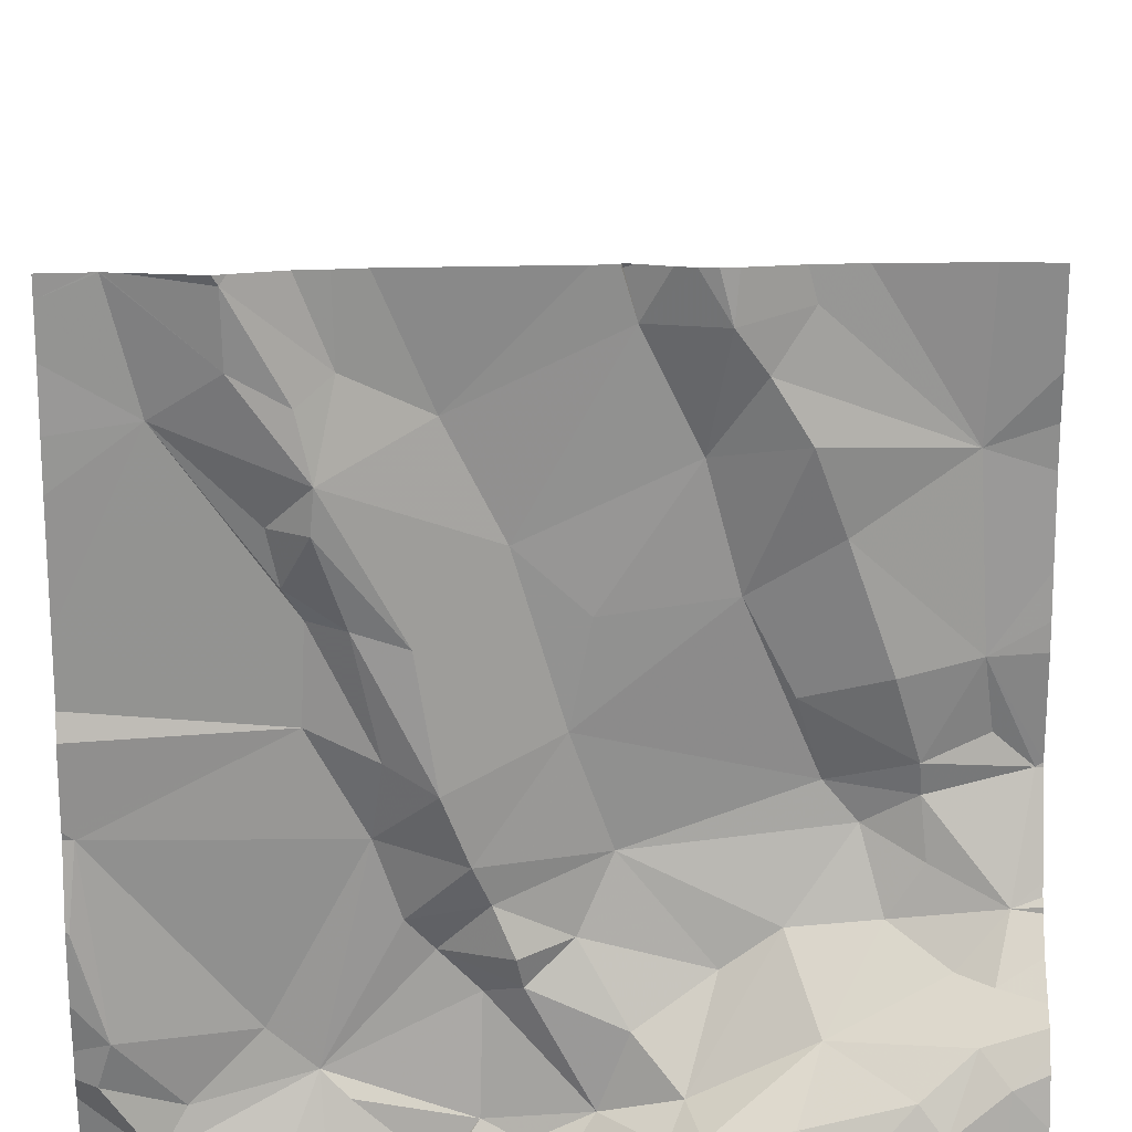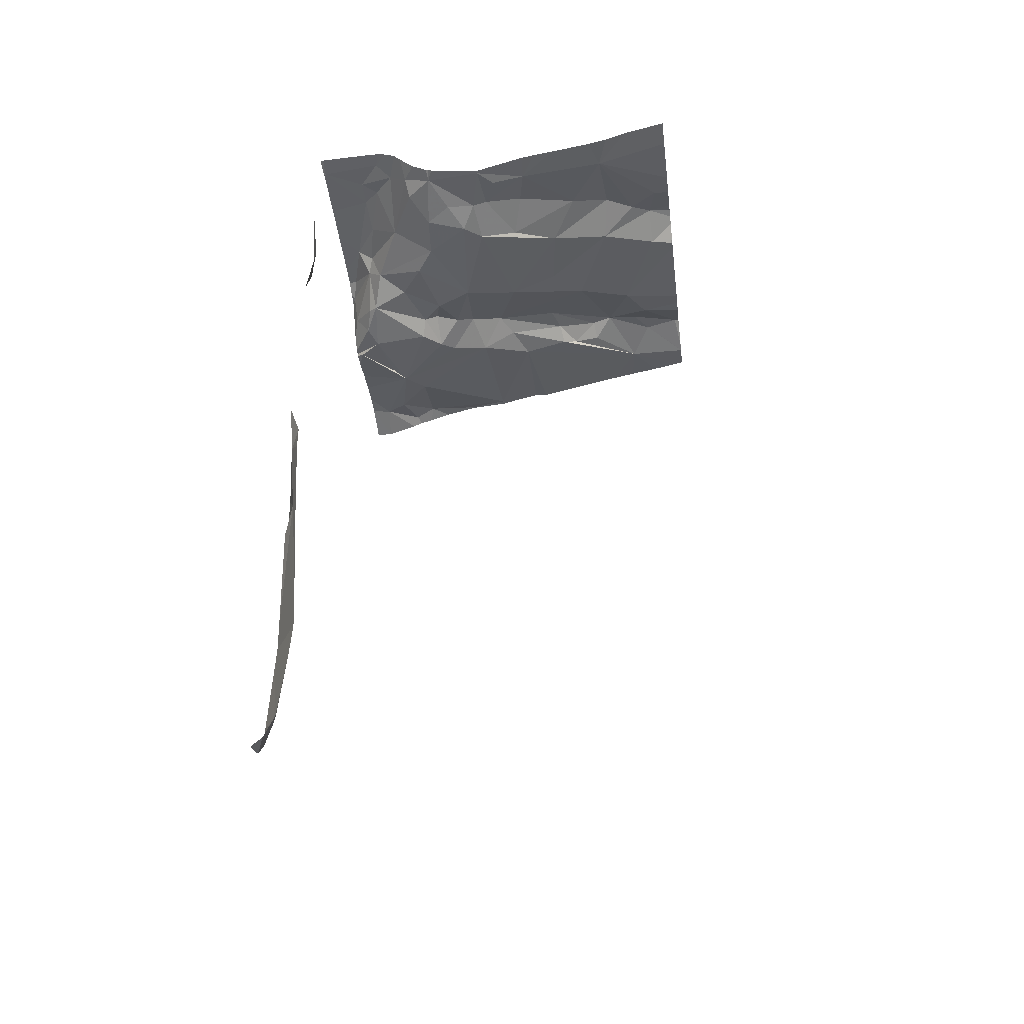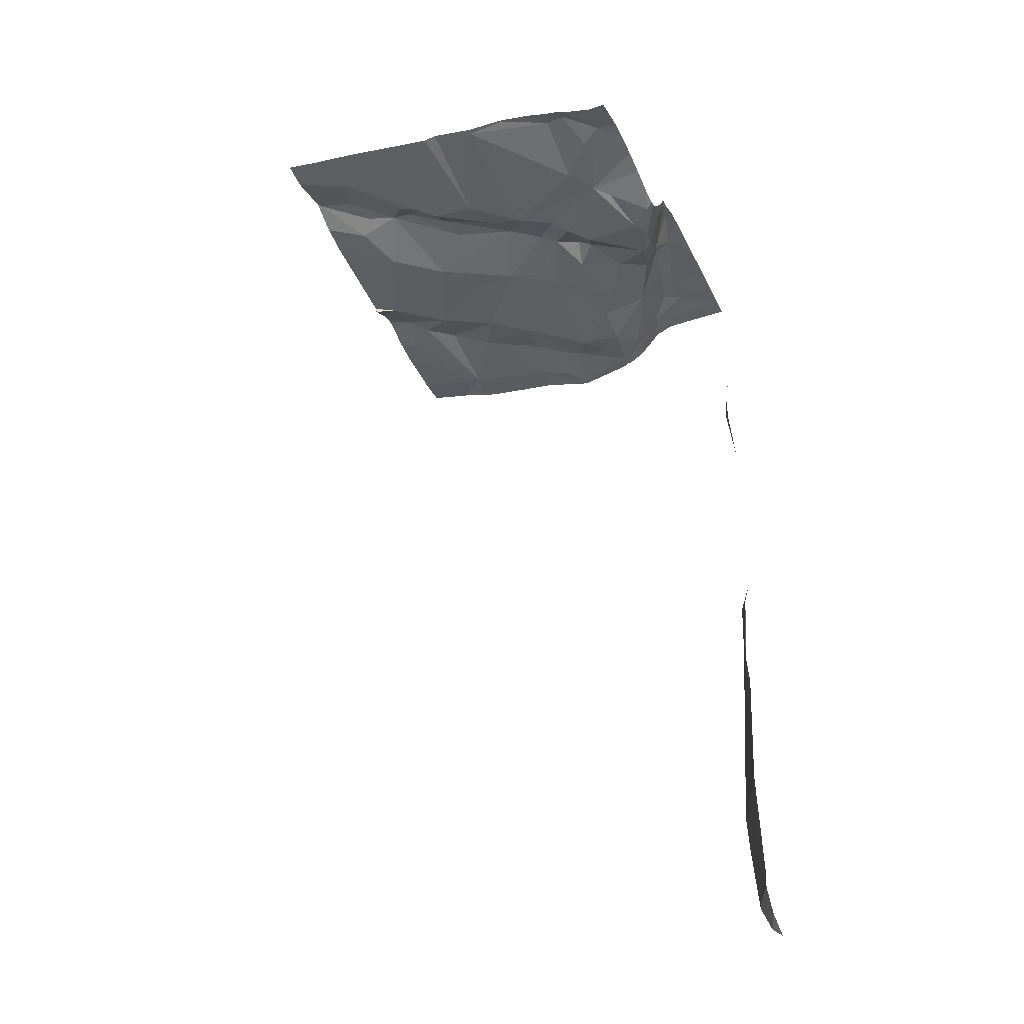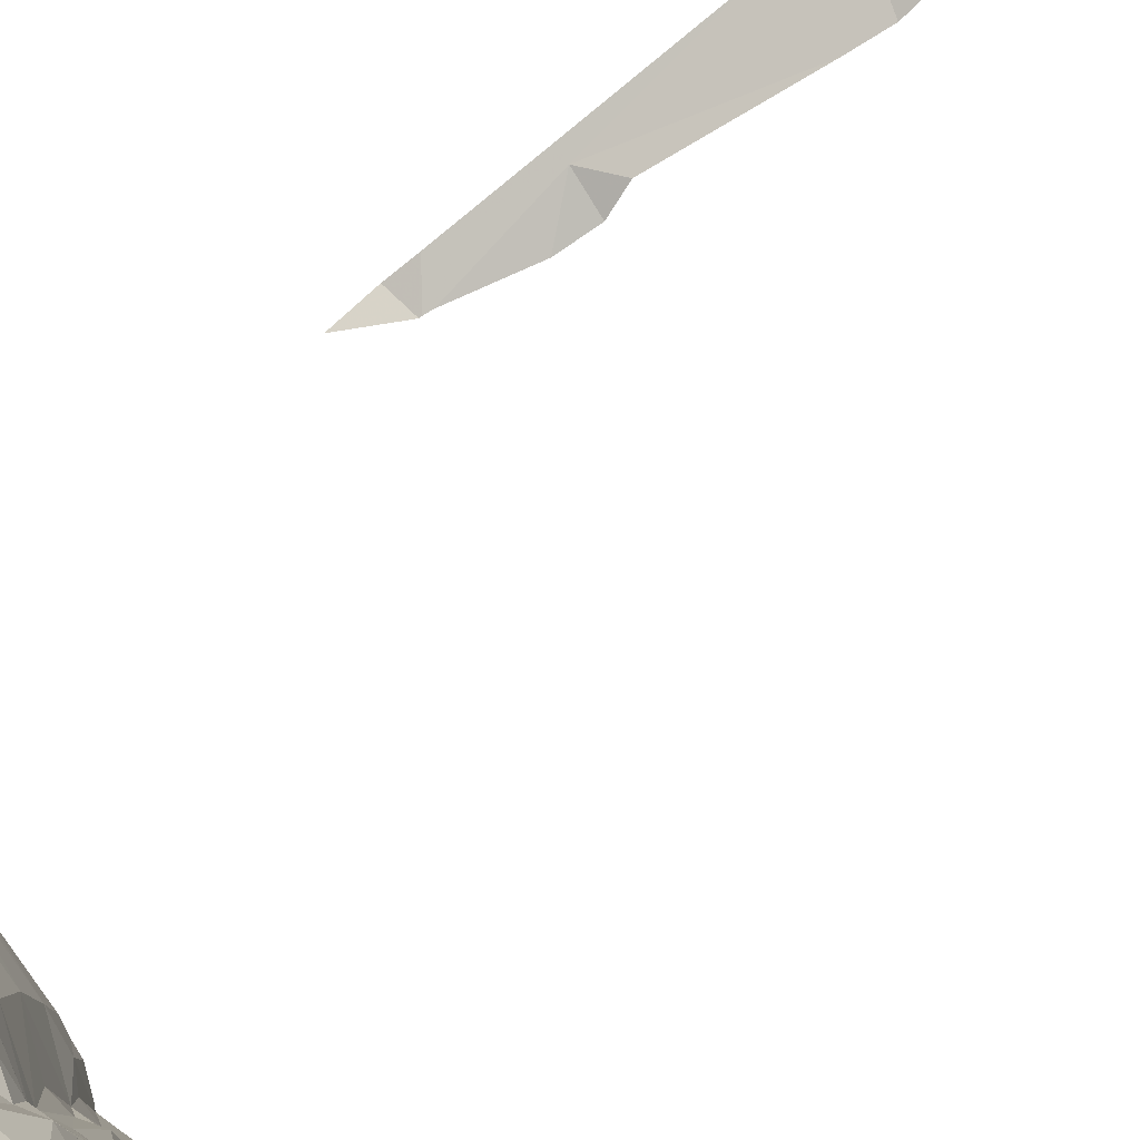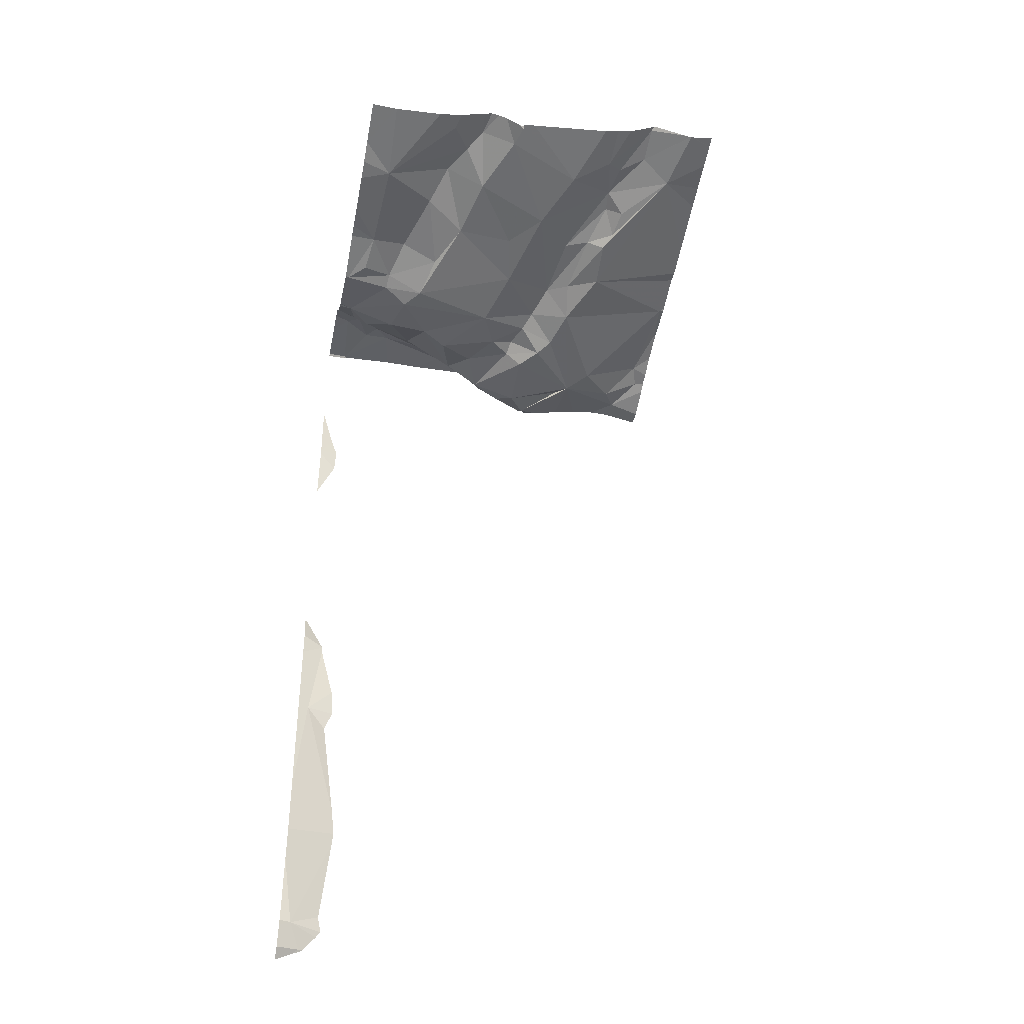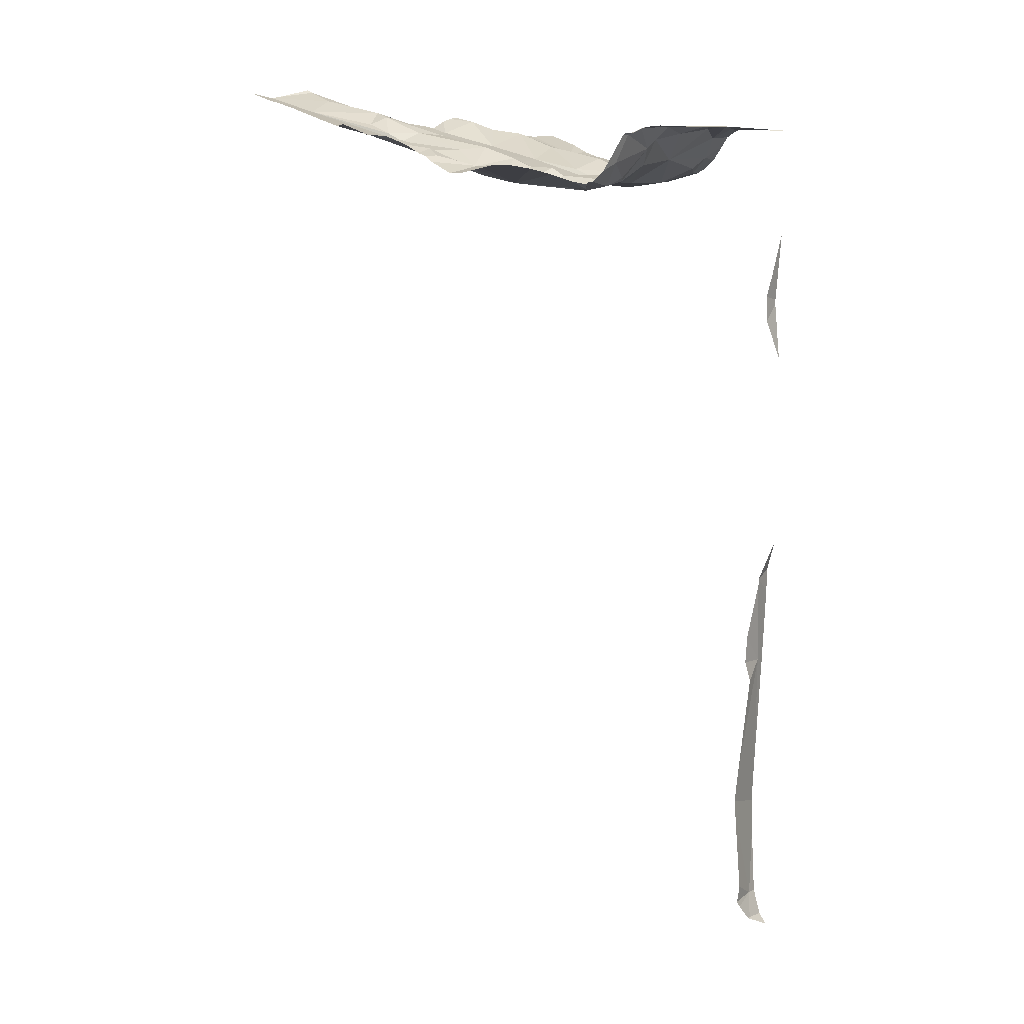
<metadata>
{"format":"obj","ext":"obj","renderer":"f3d","projection":"perspective","resolution":1024,"background":"white","views":[{"elev":11.0,"azim":0.5,"up":"+Y"},{"elev":-44.5,"azim":97.2,"up":"+Z"},{"elev":-38.9,"azim":-65.7,"up":"+Z"},{"elev":-72.5,"azim":129.0,"up":"+Y"},{"elev":-41.1,"azim":168.8,"up":"+Z"},{"elev":9.7,"azim":-35.3,"up":"+Z"}]}
</metadata>
<code>
v -73.14 225 497.8
v -73.14 225 497.6
v -73.14 225.2 499.6
v -74.09 225.3 499.5
v -73.14 225 497.8
v -73.14 225 499.2
v -73.14 225.8 499.5
v -73.14 225.2 499.6
v -73.87 225.5 499.5
v -74 225.8 499.6
v -73.14 225 497.6
v -73.14 225 499.2
v -74.02 225 499.5
v -74.08 225.4 499.6
v -74.06 225.1 499.5
v -74.07 225.1 499.5
v -73.99 225.1 499.5
v -73.56 225.9 499.6
v -74.02 225.9 499.7
v -74.01 225 499.5
v -73.45 225.9 499.6
v -73.21 225.9 499.6
v -73.86 225.1 499.4
v -73.74 225 499.4
v -73.26 225.3 499.5
v -73.32 225.3 499.4
v -73.26 225.4 499.5
v -73.73 225.8 499.6
v -73.66 225.6 499.5
v -73.84 225.7 499.6
v -73.51 225.9 499.6
v -73.44 225.6 499.5
v -73.48 225.7 499.5
v -73.38 225.7 499.6
v -73.69 225.2 499.4
v -73.58 225.1 499.4
v -73.7 225 499.4
v -73.89 225.7 499.6
v -73.29 225.5 499.5
v -73.39 225.5 499.5
v -73.34 225.7 499.5
v -73.36 225.1 499.5
v -73.39 225.1 499.6
v -73.48 225.1 499.5
v -73.92 225.9 499.7
v -73.82 225.8 499.6
v -73.56 225.3 499.5
v -73.6 225.2 499.5
v -73.68 225.3 499.5
v -73.91 225.1 499.5
v -73.8 225.3 499.5
v -73.88 225.6 499.6
v -73.86 225.6 499.5
v -73.16 225.9 499.6
v -73.54 225.9 499.6
v -73.24 225.1 499.6
v -73.19 225 499.6
v -73.3 225.1 499.6
v -73.66 225.2 499.5
v -73.21 225.2 499.6
v -73.27 225.1 499.6
v -74.1 225.9 499.7
v -74.04 225.9 499.7
v -73.6 225 499.5
v -73.51 225 499.5
v -73.65 225 499.5
v -73.39 225.9 499.6
v -73.83 225.9 499.6
v -73.22 225.7 499.5
v -73.38 225.9 499.6
v -73.85 225.7 499.6
v -73.79 225.4 499.5
v -73.82 225.6 499.6
v -73.61 225.5 499.5
v -73.7 225.3 499.5
v -73.86 225.8 499.6
v -73.92 225.8 499.6
v -73.3 225.3 499.4
v -73.17 225.3 499.5
v -73.23 225.2 499.5
v -73.36 225.4 499.4
v -73.76 225.5 499.6
v -73.57 225 499.6
v -73.62 225 499.6
v -73.19 225.2 499.5
v -73.56 225.9 499.6
v -73.42 225.8 499.6
v -73.45 225.9 499.6
v -73.2 225.5 499.5
v -73.58 225.6 499.5
v -73.73 225.4 499.5
v -73.46 225.2 499.4
v -73.4 225.2 499.4
v -73.49 225.1 499.5
v -73.55 225.1 499.5
v -73.47 225 499.6
v -73.65 225 499.4
v -73.77 225.3 499.5
v -73.83 225.1 499.4
v -73.65 225.2 499.5
v -73.74 225.2 499.4
v -73.27 225.4 499.5
v -73.19 225.4 499.5
v -73.15 225.4 499.4
v -73.18 225.1 499.6
v -73.17 225 498.2
v -73.85 225 499.5
v -73.17 225 497.6
v -74.03 225.9 499.7
v -73.49 225.9 499.6
v -73.59 225.9 499.6
v -73.93 225.9 499.7
v -73.19 225 497.6
v -73.79 225.9 499.6
v -73.96 225 499.5
v -73.86 225.9 499.6
v -73.19 225 499.1
v -73.62 225 499.6
v -73.75 225 499.4
v -73.79 225 499.4
v -73.64 225 499.6
v -73.17 225 499.2
v -73.73 225 499.4
v -73.7 225 499.5
v -73.41 225 499.6
v -73.67 225 499.5
v -73.64 225 499.6
v -73.2 225 499.6
v -73.32 225 499.6
v -73.58 225 499.6
v -73.75 225 499.4
v -73.19 225 499.6
v -73.19 225 499.6
v -73.91 225 499.5
v -73.53 225 499.6
v -73.17 225 499.2
v -74.1 225.3 499.5
v -74.1 225.3 499.5
v -74.1 225.6 499.6
v -74.1 225.5 499.6
v -74.1 225.9 499.7
v -74.1 225.8 499.6
v -74.1 225.7 499.6
v -74.1 225.1 499.5
v -74.1 225 499.5
v -74.1 225.4 499.6
v -74.1 225.8 499.6
v -74.1 225.4 499.6
v -74.1 225.5 499.6
v -74.1 225.2 499.5
v -74.1 225.1 499.5
v -74.1 225.1 499.5
v -73.56 225.9 499.6
v -73.14 225.8 499.5
v -73.14 225.7 499.5
v -73.14 225 499.6
v -73.55 225.9 499.6
v -73.14 225.1 499.6
v -73.14 225.1 499.6
v -73.14 225.3 499.5
v -73.14 225.3 499.5
v -73.14 225.3 499.5
v -73.14 225.2 499.5
v -73.14 225.2 499.5
v -73.14 225.4 499.4
v -73.14 225.5 499.5
v -73.14 225.6 499.5
v -73.14 225.6 499.5
v -73.14 225.4 499.4
v -73.14 225 498.5
v -73.14 225 498.5
v -73.33 225.9 499.6
v -73.92 225.9 499.7
v -73.47 225.9 499.6
v -73.14 225 497.6
v -73.14 225 498
v -73.14 225.3 499.5
v -73.14 225 499.1
v -73.14 225 498.4
v -73.14 225 498.2
v -73.14 225.9 499.6
v -74.04 225.9 499.7
v -73.19 225 498.4
v -73.23 225 498.3
v -73.26 225 497.9
v -73.26 225 497.9
v -73.22 225 498.2
v -73.23 225 498.2
v -73.23 225 497.6
v -73.24 225 497.6
v -73.2 225 497.6
v -73.2 225 497.6
v -73.24 225 497.7
v -73.14 225 498.5
v -73.25 225 498
v -73.18 225 497.5
v -73.19 225 498.5
v -73.19 225 499.2
v -74.06 225 499.5
v -73.26 225 497.9
v -74.1 225 499.5
v -73.17 225 499.6
v -73.14 225 499.6
v -73.14 225 498.5
v -73.19 225 498.5
v -73.14 225 499.3
v -73.19 225 497.6
v -73.14 225 497.5
v -73.19 225 499.1
v -73.14 225 498.5
v -73.14 225 499
f 9 10 139
f 141 10 182
f 156 57 202
f 138 14 146
f 155 69 89
f 148 9 149
f 187 106 188
f 186 1 106
f 15 4 137
f 144 16 151
f 15 16 17
f 13 17 16
f 151 15 152
f 154 69 155
f 7 69 154
f 20 145 199
f 24 23 107
f 26 25 27
f 29 28 30
f 33 32 34
f 36 35 37
f 10 38 30
f 40 39 41
f 43 42 44
f 45 46 116
f 48 47 49
f 50 23 51
f 23 13 115
f 53 52 10
f 37 24 119
f 28 29 55
f 57 56 58
f 49 59 48
f 61 60 42
f 65 64 66
f 42 43 61
f 70 69 172
f 30 38 71
f 9 51 72
f 73 71 52
f 53 73 52
f 47 74 75
f 30 76 77
f 79 78 80
f 47 81 74
f 73 82 71
f 27 81 26
f 30 71 82
f 83 84 118
f 60 85 42
f 38 52 71
f 23 50 17
f 77 76 45
f 46 45 76
f 46 76 30
f 182 77 109
f 55 86 153
f 33 34 87
f 33 87 88
f 46 30 28
f 87 70 88
f 89 41 39
f 69 41 89
f 32 33 90
f 28 55 18
f 109 45 19
f 9 53 10
f 77 10 30
f 72 73 53
f 10 52 38
f 72 91 73
f 82 73 91
f 53 9 72
f 75 49 47
f 9 14 51
f 50 51 14
f 93 92 94
f 15 50 14
f 14 4 15
f 50 15 17
f 13 23 17
f 94 95 36
f 96 44 65
f 32 90 74
f 66 64 97
f 75 91 51
f 91 72 51
f 29 82 91
f 91 74 29
f 79 25 78
f 98 49 75
f 29 74 90
f 24 37 99
f 81 40 32
f 96 65 83
f 35 100 101
f 78 25 26
f 101 59 49
f 98 101 49
f 64 36 97
f 42 94 44
f 94 65 44
f 36 64 65
f 36 100 35
f 101 100 59
f 42 85 80
f 66 97 123
f 35 101 23
f 37 35 23
f 97 37 131
f 97 36 37
f 65 94 36
f 96 83 130
f 84 66 126
f 65 66 84
f 84 83 65
f 96 43 44
f 128 58 129
f 96 58 43
f 27 102 81
f 103 102 104
f 58 61 43
f 94 42 93
f 98 23 101
f 27 25 79
f 42 78 93
f 40 81 102
f 102 39 40
f 32 40 41
f 56 105 60
f 61 56 60
f 157 55 31
f 68 28 114
f 34 69 87
f 55 88 110
f 55 33 88
f 29 90 33
f 82 29 30
f 33 55 29
f 32 41 34
f 69 34 41
f 104 89 103
f 103 89 102
f 48 95 92
f 104 102 27
f 78 26 93
f 23 99 37
f 24 99 23
f 36 95 100
f 93 26 47
f 47 48 92
f 92 93 47
f 74 81 32
f 59 100 48
f 92 95 94
f 100 95 48
f 185 5 200
f 113 108 189
f 51 98 75
f 58 96 125
f 89 39 102
f 85 79 80
f 78 42 80
f 58 56 61
f 88 70 67
f 91 75 74
f 98 51 23
f 26 81 47
f 79 104 27
f 69 70 87
f 105 56 57
f 60 105 8
f 22 7 54
f 185 108 5
f 105 57 156
f 184 106 183
f 183 106 179
f 85 60 3
f 129 58 125
f 89 104 165
f 155 89 167
f 104 79 162
f 125 96 135
f 121 84 126
f 135 96 130
f 2 113 175
f 186 106 195
f 126 66 124
f 79 85 164
f 178 6 117
f 179 106 180
f 127 84 121
f 62 141 63
f 137 4 138
f 124 66 123
f 2 108 113
f 138 4 14
f 123 97 131
f 139 10 143
f 140 9 139
f 63 141 182
f 11 108 2
f 142 10 141
f 3 60 8
f 143 10 147
f 8 105 159
f 144 13 16
f 145 13 144
f 130 83 118
f 118 84 127
f 146 14 148
f 147 10 142
f 5 1 186
f 148 14 9
f 5 108 11
f 54 7 181
f 149 9 140
f 150 15 137
f 136 12 122
f 151 16 15
f 22 69 7
f 152 15 150
f 132 57 133
f 31 55 110
f 128 57 58
f 158 105 156
f 159 105 158
f 19 45 112
f 133 57 128
f 160 79 177
f 161 79 160
f 162 79 161
f 131 37 119
f 163 85 3
f 119 24 120
f 164 85 163
f 110 88 174
f 165 104 169
f 166 89 165
f 134 23 115
f 111 28 18
f 167 89 168
f 168 89 166
f 115 13 20
f 169 104 162
f 171 170 194
f 120 24 107
f 107 23 134
f 197 171 205
f 114 28 111
f 122 12 206
f 175 113 196
f 112 45 173
f 176 106 1
f 20 13 145
f 177 79 164
f 136 6 12
f 174 88 21
f 183 179 197
f 21 88 67
f 117 6 198
f 180 106 176
f 188 106 184
f 189 108 190
f 18 55 153
f 109 77 45
f 190 108 193
f 191 113 189
f 192 113 191
f 153 86 157
f 193 108 185
f 157 86 55
f 194 170 204
f 195 106 187
f 196 113 207
f 68 46 28
f 197 179 171
f 198 6 136
f 67 70 172
f 199 145 201
f 172 69 22
f 200 5 186
f 202 57 132
f 203 156 202
f 173 45 116
f 204 170 210
f 116 46 68
f 205 171 194
f 207 113 192
f 182 10 77
f 208 175 196
f 209 178 117
f 211 178 209

</code>
